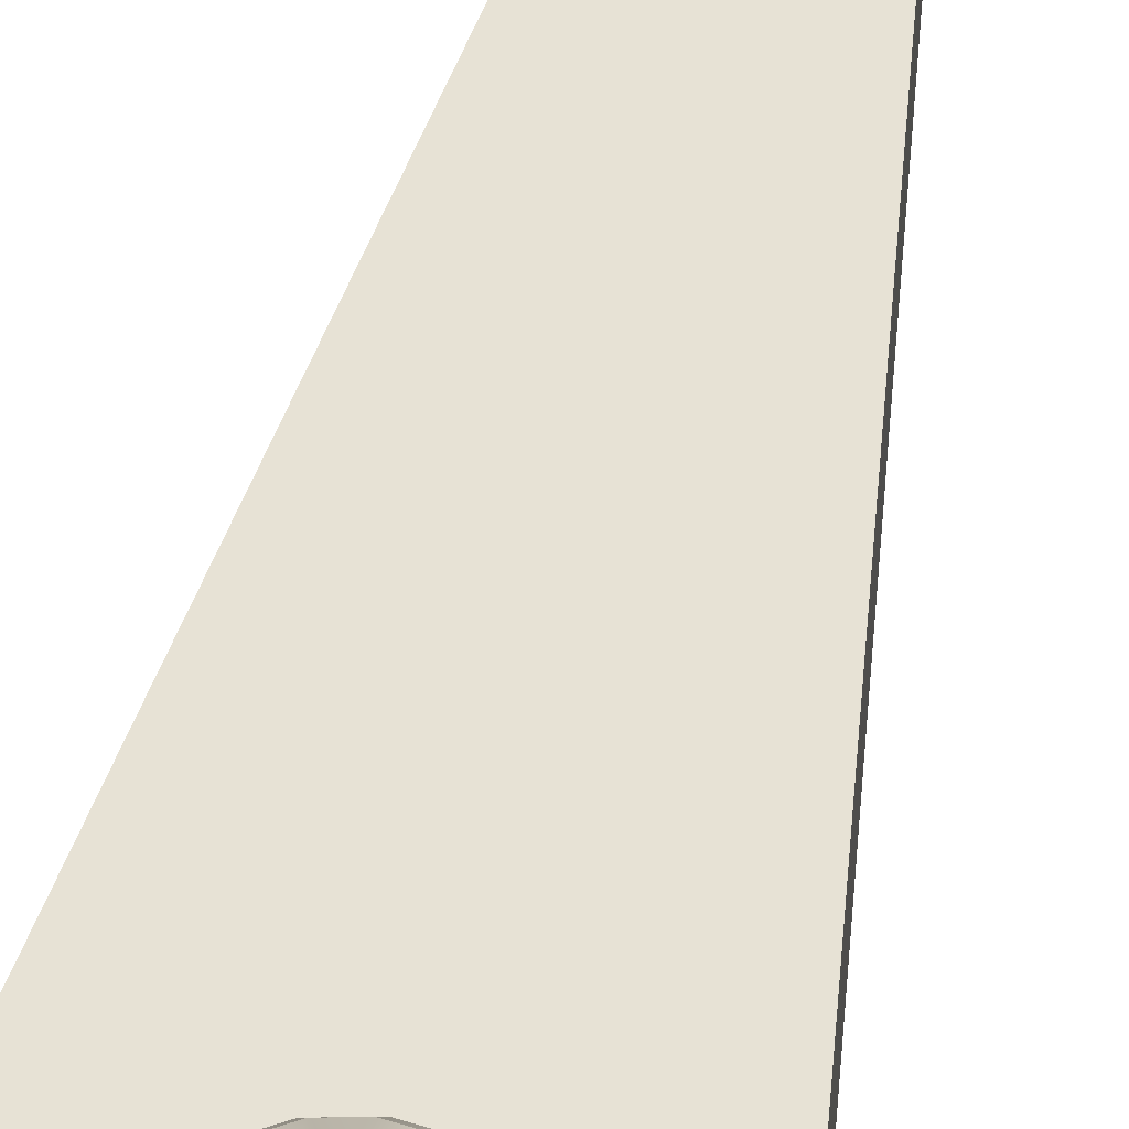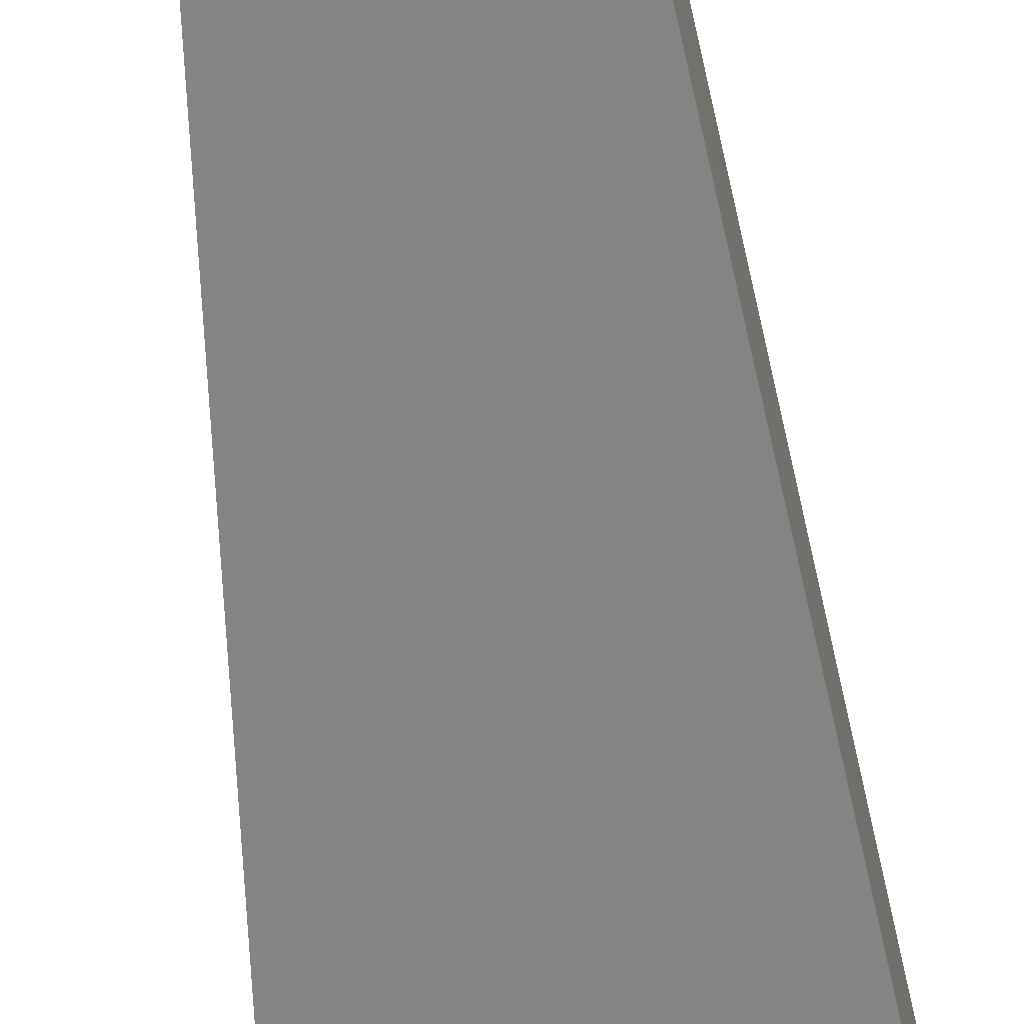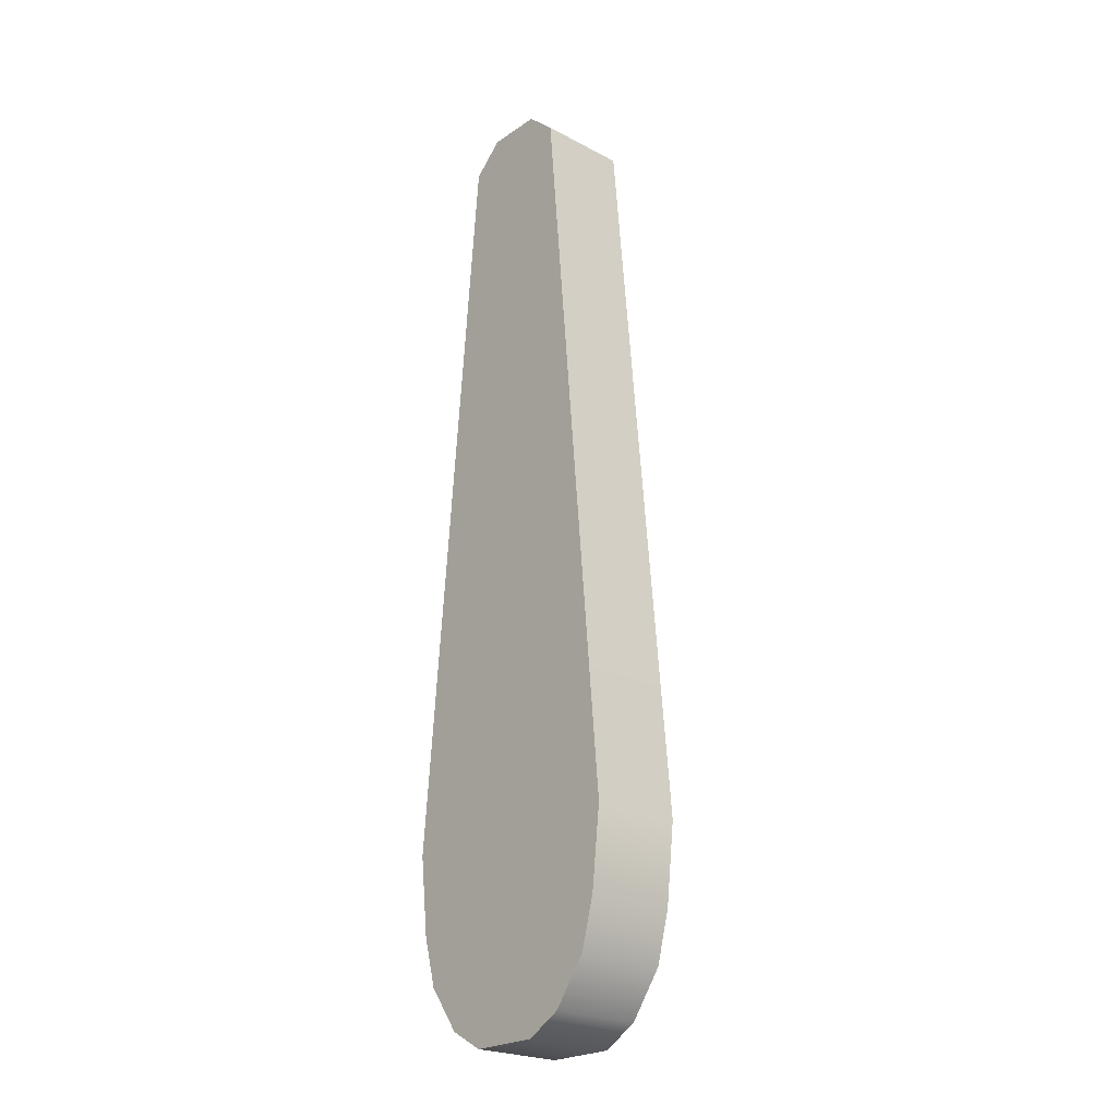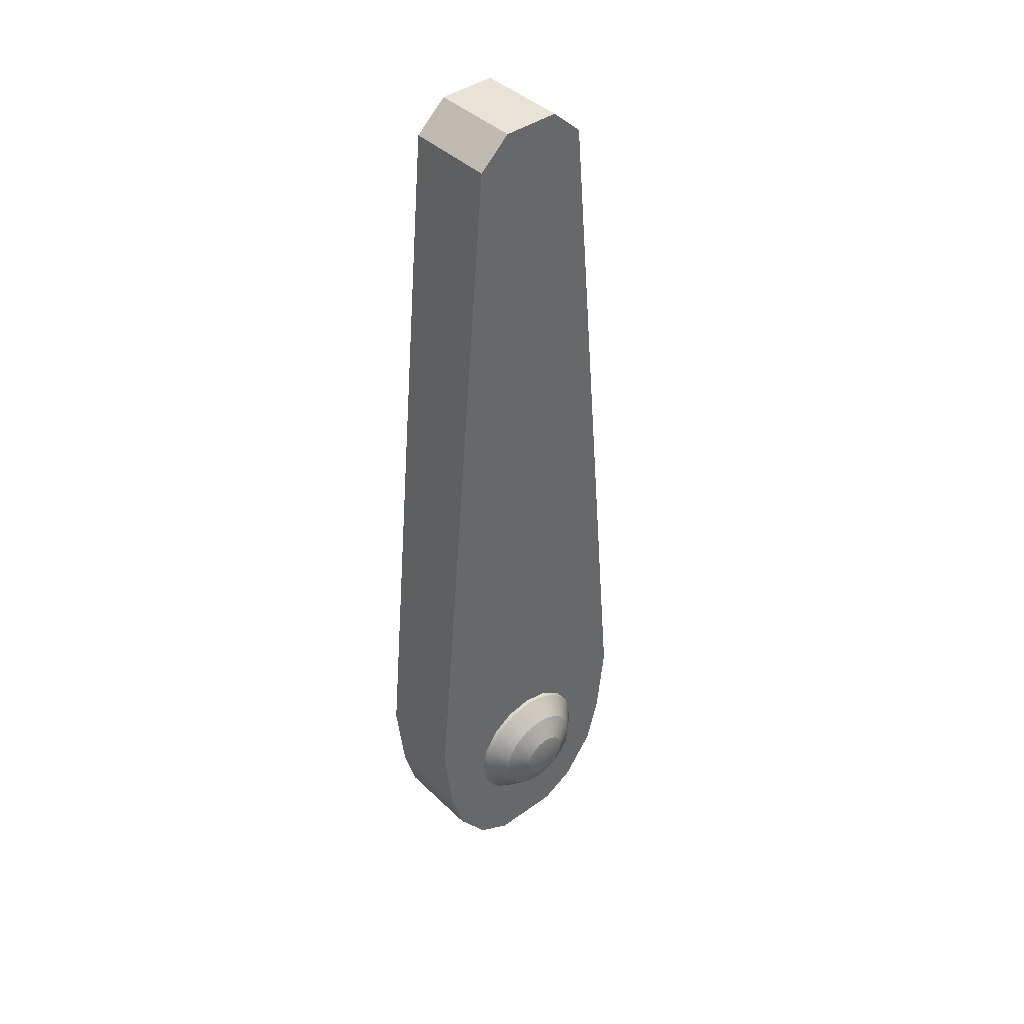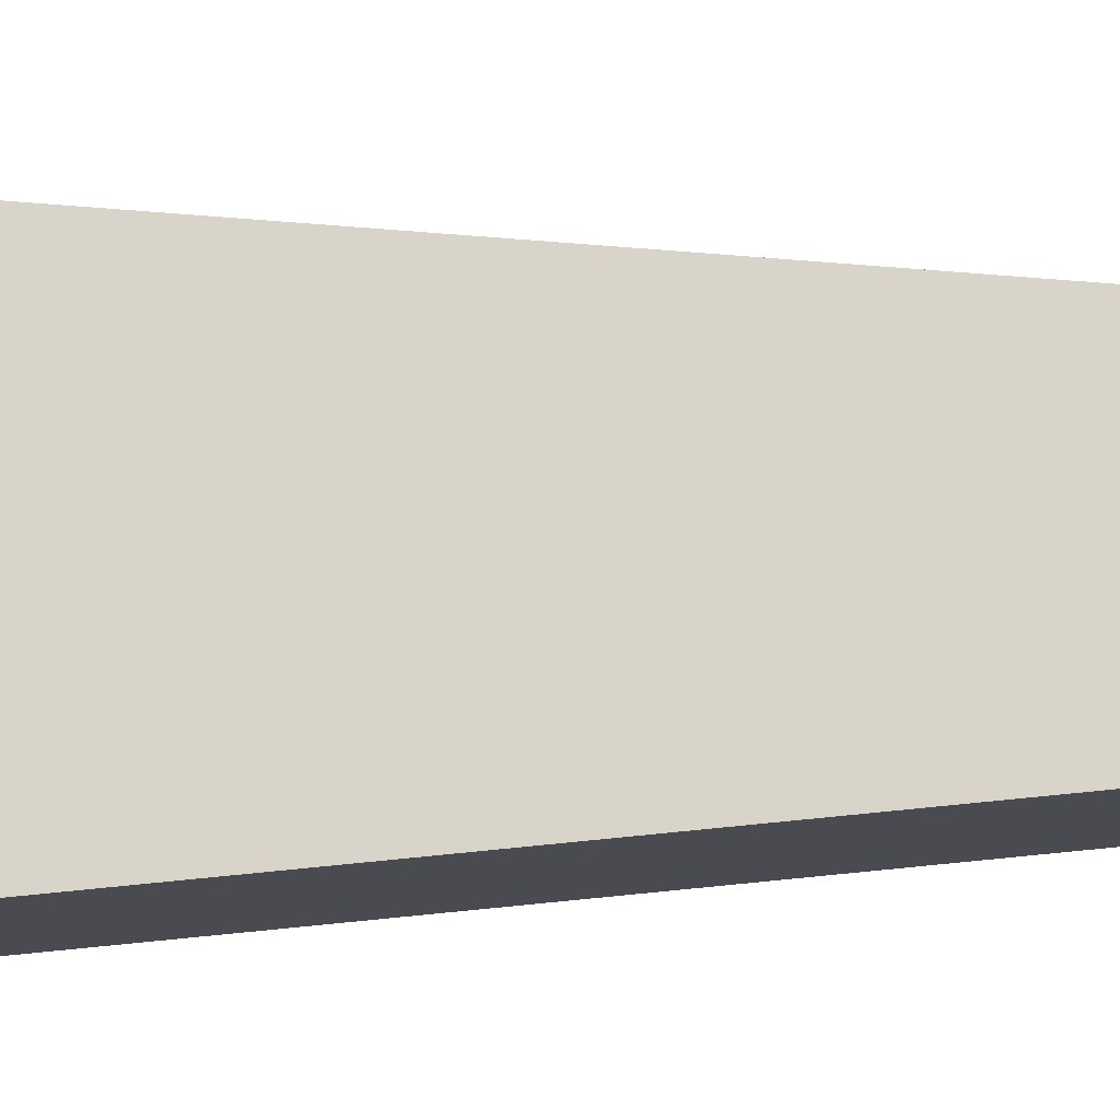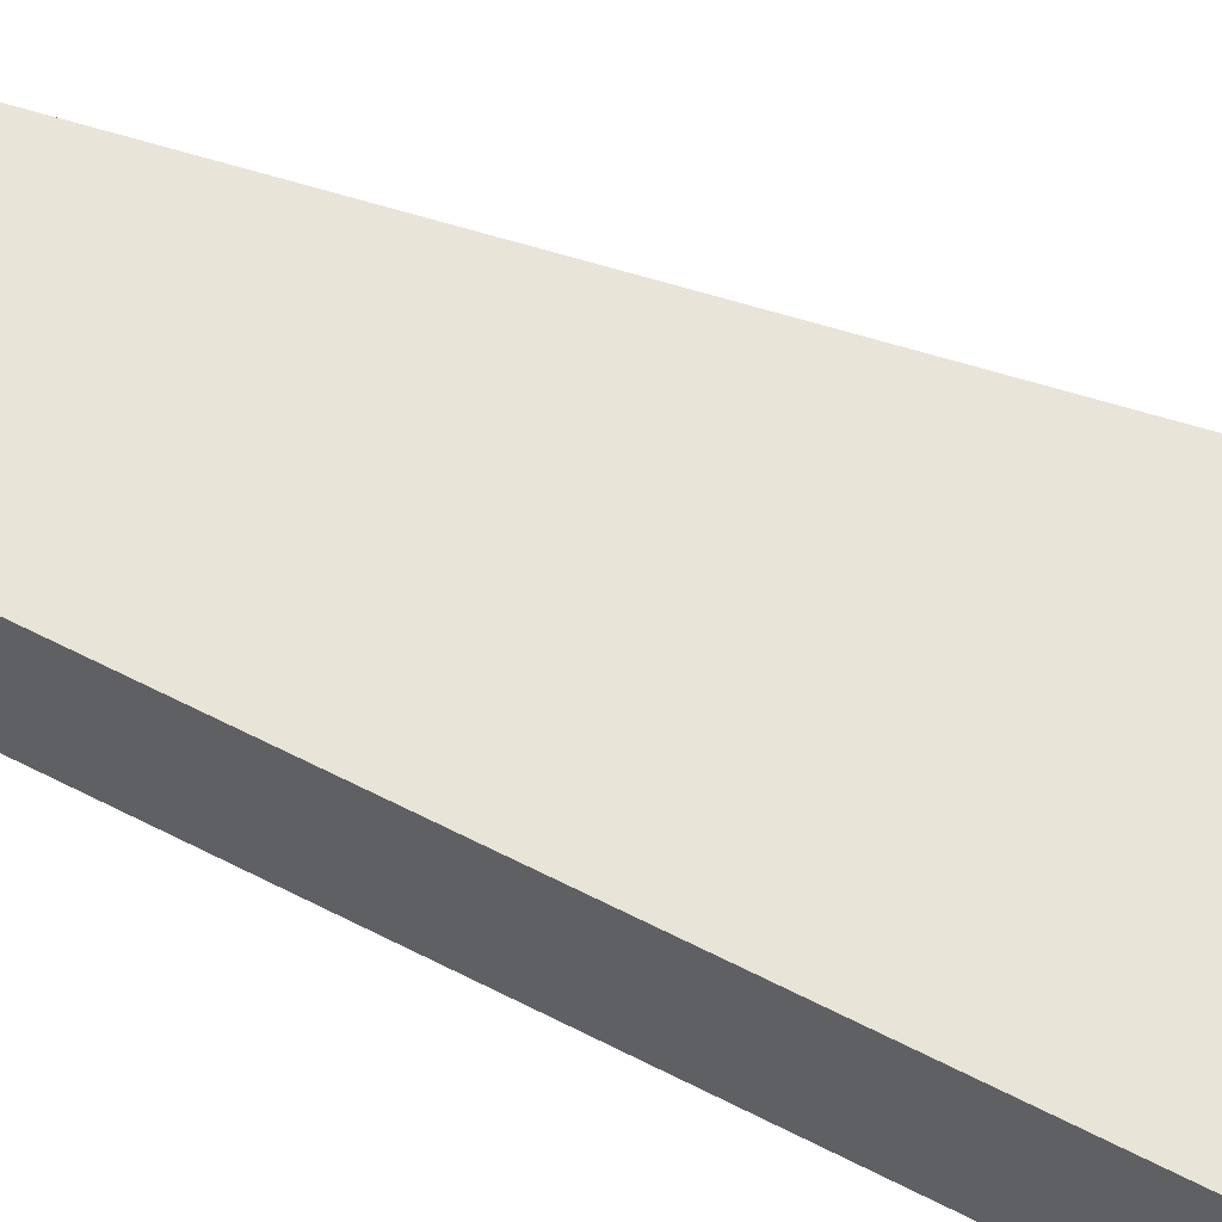
<metadata>
{"format":"obj","ext":"obj","renderer":"f3d","projection":"perspective","resolution":1024,"background":"white","views":[{"elev":40.4,"azim":-169.8,"up":"+Y"},{"elev":-61.3,"azim":7.3,"up":"+Y"},{"elev":-23.5,"azim":48.6,"up":"+Z"},{"elev":41.4,"azim":139.0,"up":"+Z"},{"elev":75.0,"azim":-90.6,"up":"+Y"},{"elev":59.9,"azim":113.0,"up":"+Y"}]}
</metadata>
<code>
g default
v -0.2691 0.1722 -0.4417
v -0.2691 -0.1722 -0.4417
v 0.2691 0.1722 -0.4417
v 0.2691 -0.1722 -0.4417
v -0.2257 -0.1722 3.064
v -0.108 -0.1722 3.172
v -0.2257 0.1722 3.064
v -0.108 0.1722 3.172
v 0.2257 -0.1722 3.064
v 0.108 -0.1722 3.172
v 0.2257 0.1722 3.064
v 0.108 0.1722 3.172
v -0.3927 0.1722 -0.2725
v -0.3927 -0.1722 -0.2725
v 0.3927 0.1722 -0.2725
v 0.3927 -0.1722 -0.2725
v -0.4793 0.1722 0.2198
v -0.4449 0.1722 -0.08362
v -0.4449 -0.1722 -0.08362
v -0.4793 -0.1722 0.2198
v 0.4449 0.1722 -0.08362
v 0.4793 0.1722 0.2198
v 0.4793 -0.1722 0.2198
v 0.4449 -0.1722 -0.08362
v -0.1345 0.1722 -0.5176
v 0.1345 0.1722 -0.5176
v -0.1345 -0.1722 -0.5176
v 0.1345 -0.1722 -0.5176
g Flipper
f 8 6 10 12
f 14 13 1 2
f 11 9 23 22
f 17 20 5 7
f 28 26 3 4
f 2 1 25 27
f 4 3 15 16
f 7 8 12 11 22 21 15 3 26 25 1 13 18 17
f 5 6 8 7
f 10 9 11 12
f 19 18 13 14
f 15 21 24 16
f 20 19 14 2 27 28 4 16 24 23 9 10 6 5
f 17 18 19 20
f 21 22 23 24
f 25 26 28 27
g default
v 0.2897 0 -0.12
v 0.2217 0 -0.2217
v 0.12 0 -0.2897
v 0 0 -0.3136
v -0.12 0 -0.2897
v -0.2217 0 -0.2217
v -0.2897 0 -0.12
v -0.3136 0 -0
v -0.2897 0 0.12
v -0.2217 0 0.2217
v -0.12 0 0.2897
v -0 0 0.3136
v 0.12 0 0.2897
v 0.2217 0 0.2217
v 0.2897 0 0.12
v 0.3136 0 0
v 0.2755 0.0969 -0.1141
v 0.2109 0.0969 -0.2109
v 0.1141 0.0969 -0.2755
v 0 0.0969 -0.2982
v -0.1141 0.0969 -0.2755
v -0.2109 0.0969 -0.2109
v -0.2755 0.0969 -0.1141
v -0.2982 0.0969 -0
v -0.2755 0.0969 0.1141
v -0.2109 0.0969 0.2109
v -0.1141 0.0969 0.2755
v -0 0.0969 0.2982
v 0.1141 0.0969 0.2755
v 0.2109 0.0969 0.2109
v 0.2755 0.0969 0.1141
v 0.2982 0.0969 0
v 0.2344 0.1843 -0.09709
v 0.1794 0.1843 -0.1794
v 0.09709 0.1843 -0.2344
v 0 0.1843 -0.2537
v -0.09709 0.1843 -0.2344
v -0.1794 0.1843 -0.1794
v -0.2344 0.1843 -0.09709
v -0.2537 0.1843 -0
v -0.2344 0.1843 0.09709
v -0.1794 0.1843 0.1794
v -0.09709 0.1843 0.2344
v -0 0.1843 0.2537
v 0.09709 0.1843 0.2344
v 0.1794 0.1843 0.1794
v 0.2344 0.1843 0.09709
v 0.2537 0.1843 0
v 0.1703 0.2537 -0.07054
v 0.1303 0.2537 -0.1303
v 0.07054 0.2537 -0.1703
v 0 0.2537 -0.1843
v -0.07054 0.2537 -0.1703
v -0.1303 0.2537 -0.1303
v -0.1703 0.2537 -0.07054
v -0.1843 0.2537 -0
v -0.1703 0.2537 0.07054
v -0.1303 0.2537 0.1303
v -0.07054 0.2537 0.1703
v -0 0.2537 0.1843
v 0.07054 0.2537 0.1703
v 0.1303 0.2537 0.1303
v 0.1703 0.2537 0.07054
v 0.1843 0.2537 0
v 0.08953 0.2982 -0.03708
v 0.06852 0.2982 -0.06852
v 0.03708 0.2982 -0.08953
v 0 0.2982 -0.0969
v -0.03708 0.2982 -0.08953
v -0.06852 0.2982 -0.06852
v -0.08953 0.2982 -0.03708
v -0.0969 0.2982 0
v -0.08953 0.2982 0.03708
v -0.06852 0.2982 0.06852
v -0.03708 0.2982 0.08953
v -0 0.2982 0.0969
v 0.03708 0.2982 0.08953
v 0.06852 0.2982 0.06852
v 0.08953 0.2982 0.03708
v 0.0969 0.2982 0
v 0 0.3136 0
g Pin
f 29 30 46 45
f 30 31 47 46
f 31 32 48 47
f 32 33 49 48
f 33 34 50 49
f 34 35 51 50
f 35 36 52 51
f 36 37 53 52
f 37 38 54 53
f 38 39 55 54
f 39 40 56 55
f 40 41 57 56
f 41 42 58 57
f 42 43 59 58
f 43 44 60 59
f 44 29 45 60
f 45 46 62 61
f 46 47 63 62
f 47 48 64 63
f 48 49 65 64
f 49 50 66 65
f 50 51 67 66
f 51 52 68 67
f 52 53 69 68
f 53 54 70 69
f 54 55 71 70
f 55 56 72 71
f 56 57 73 72
f 57 58 74 73
f 58 59 75 74
f 59 60 76 75
f 60 45 61 76
f 61 62 78 77
f 62 63 79 78
f 63 64 80 79
f 64 65 81 80
f 65 66 82 81
f 66 67 83 82
f 67 68 84 83
f 68 69 85 84
f 69 70 86 85
f 70 71 87 86
f 71 72 88 87
f 72 73 89 88
f 73 74 90 89
f 74 75 91 90
f 75 76 92 91
f 76 61 77 92
f 77 78 94 93
f 78 79 95 94
f 79 80 96 95
f 80 81 97 96
f 81 82 98 97
f 82 83 99 98
f 83 84 100 99
f 84 85 101 100
f 85 86 102 101
f 86 87 103 102
f 87 88 104 103
f 88 89 105 104
f 89 90 106 105
f 90 91 107 106
f 91 92 108 107
f 92 77 93 108
f 93 94 109
f 94 95 109
f 95 96 109
f 96 97 109
f 97 98 109
f 98 99 109
f 99 100 109
f 100 101 109
f 101 102 109
f 102 103 109
f 103 104 109
f 104 105 109
f 105 106 109
f 106 107 109
f 107 108 109
f 108 93 109
f 30 29 44 43 42 41 40 39 38 37 36 35 34 33 32 31

</code>
